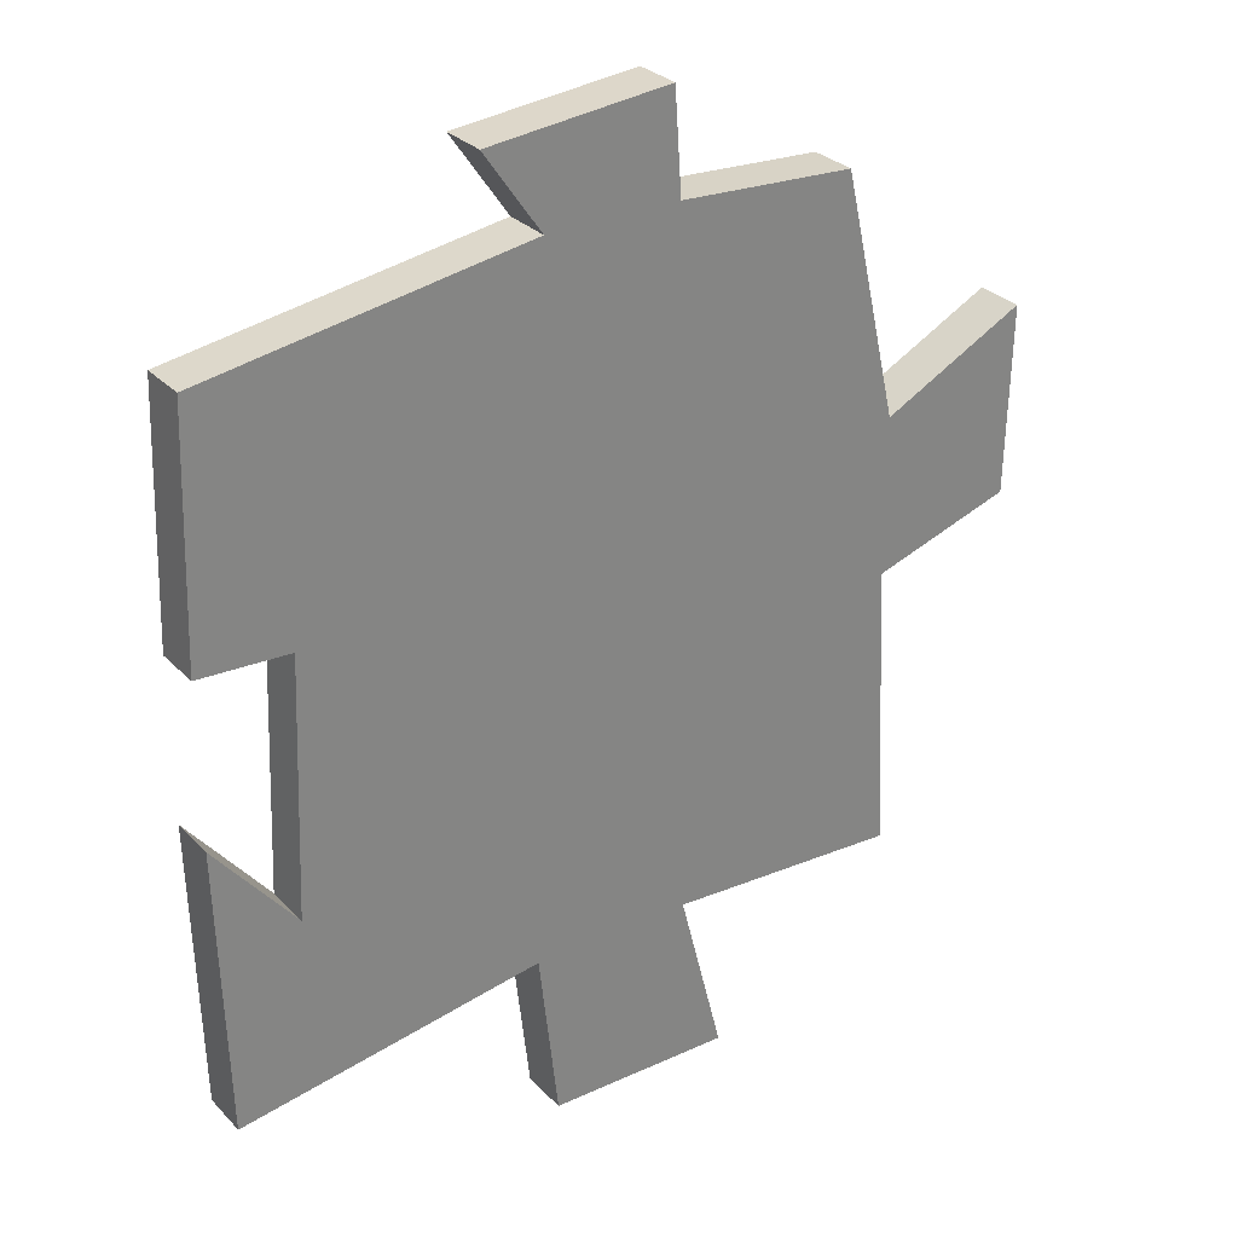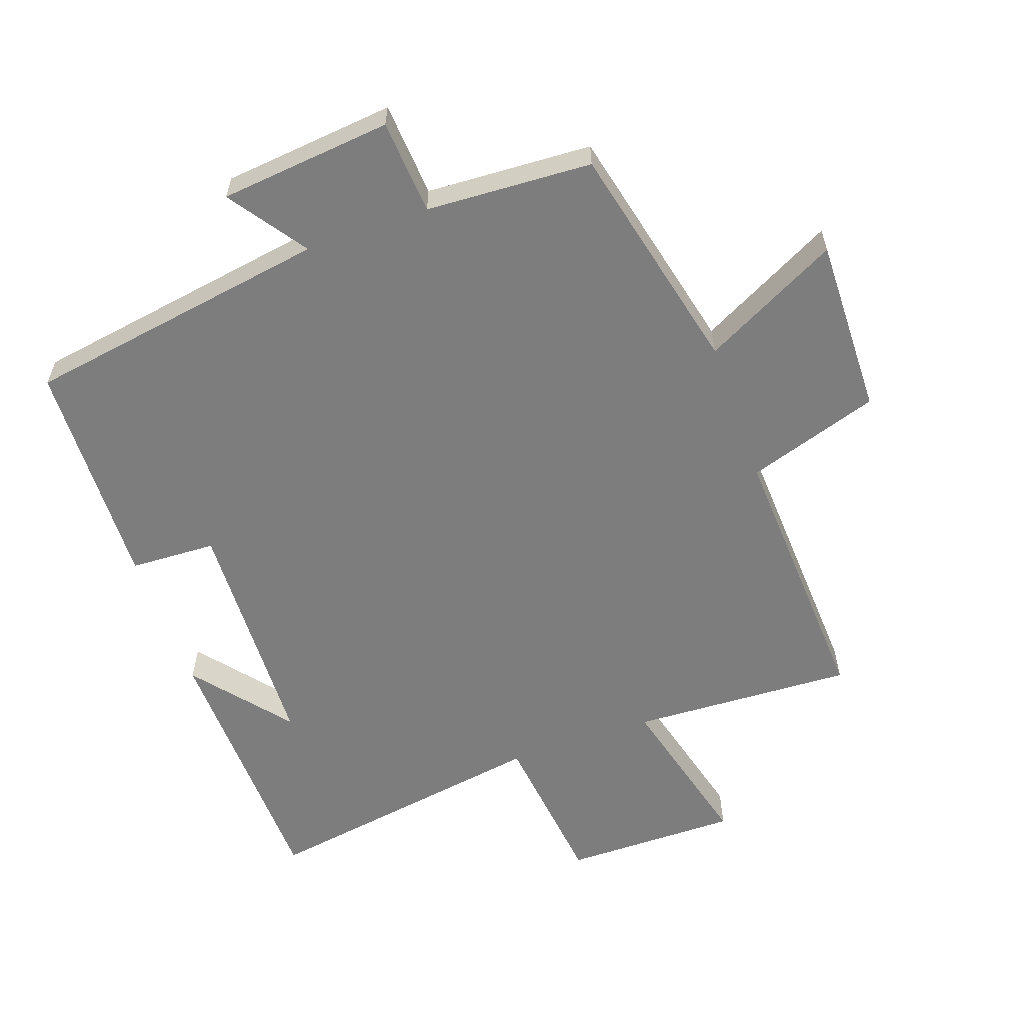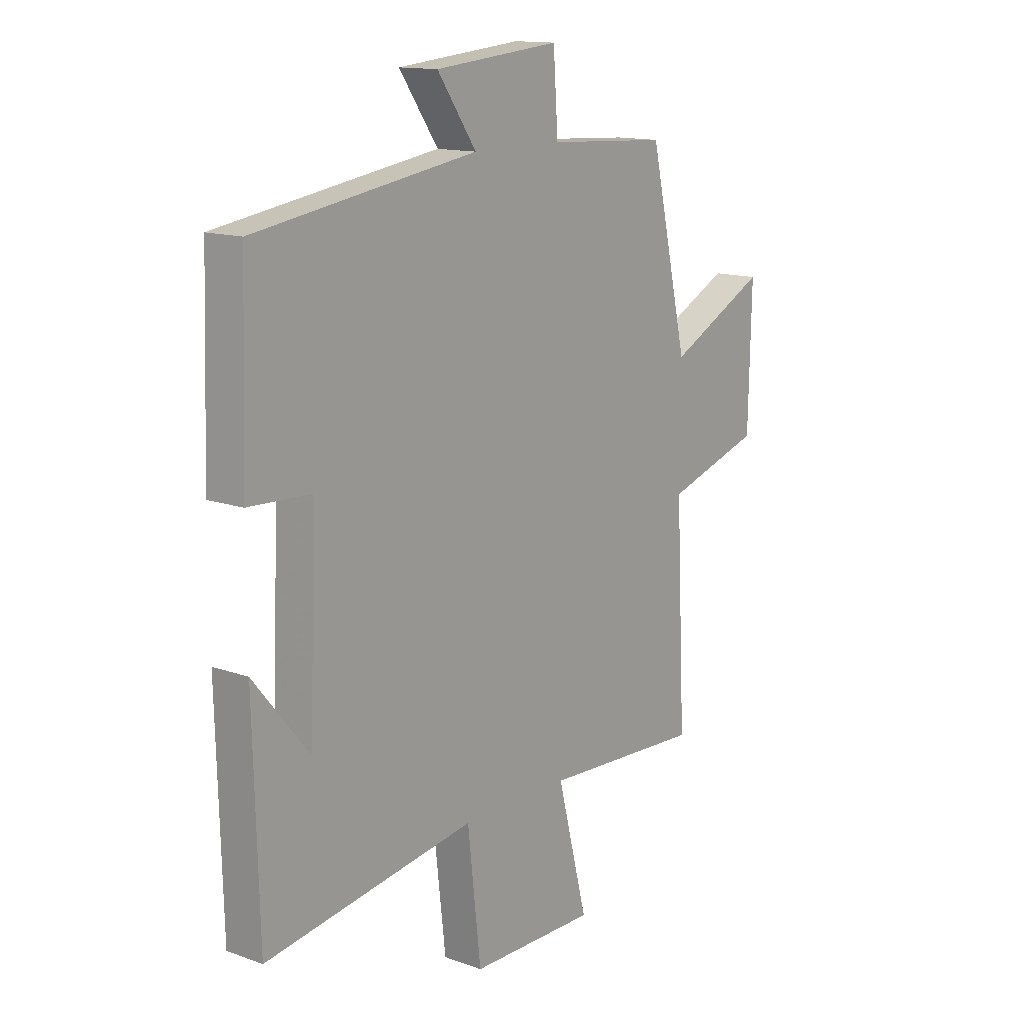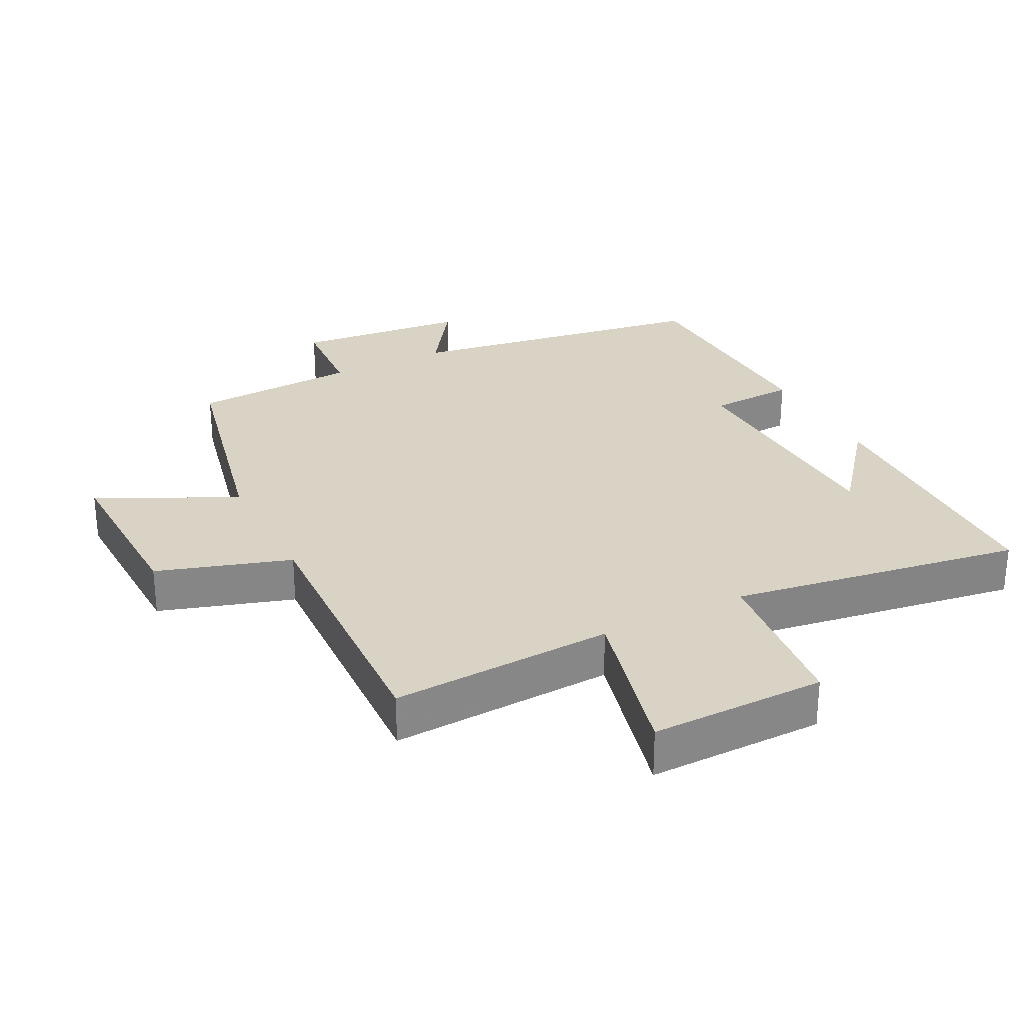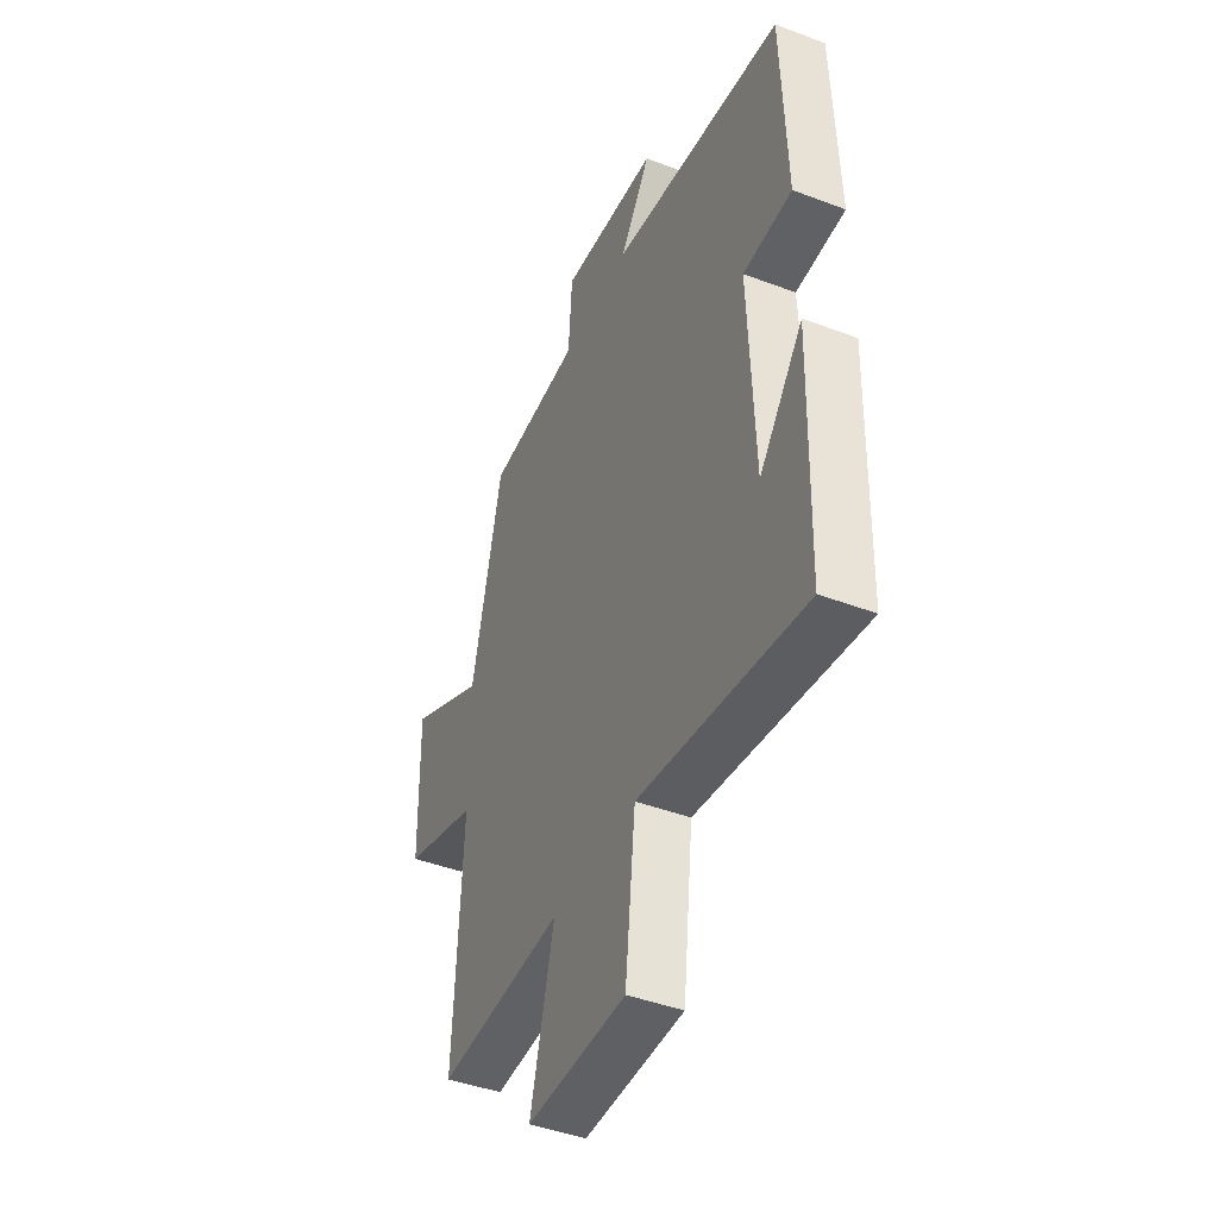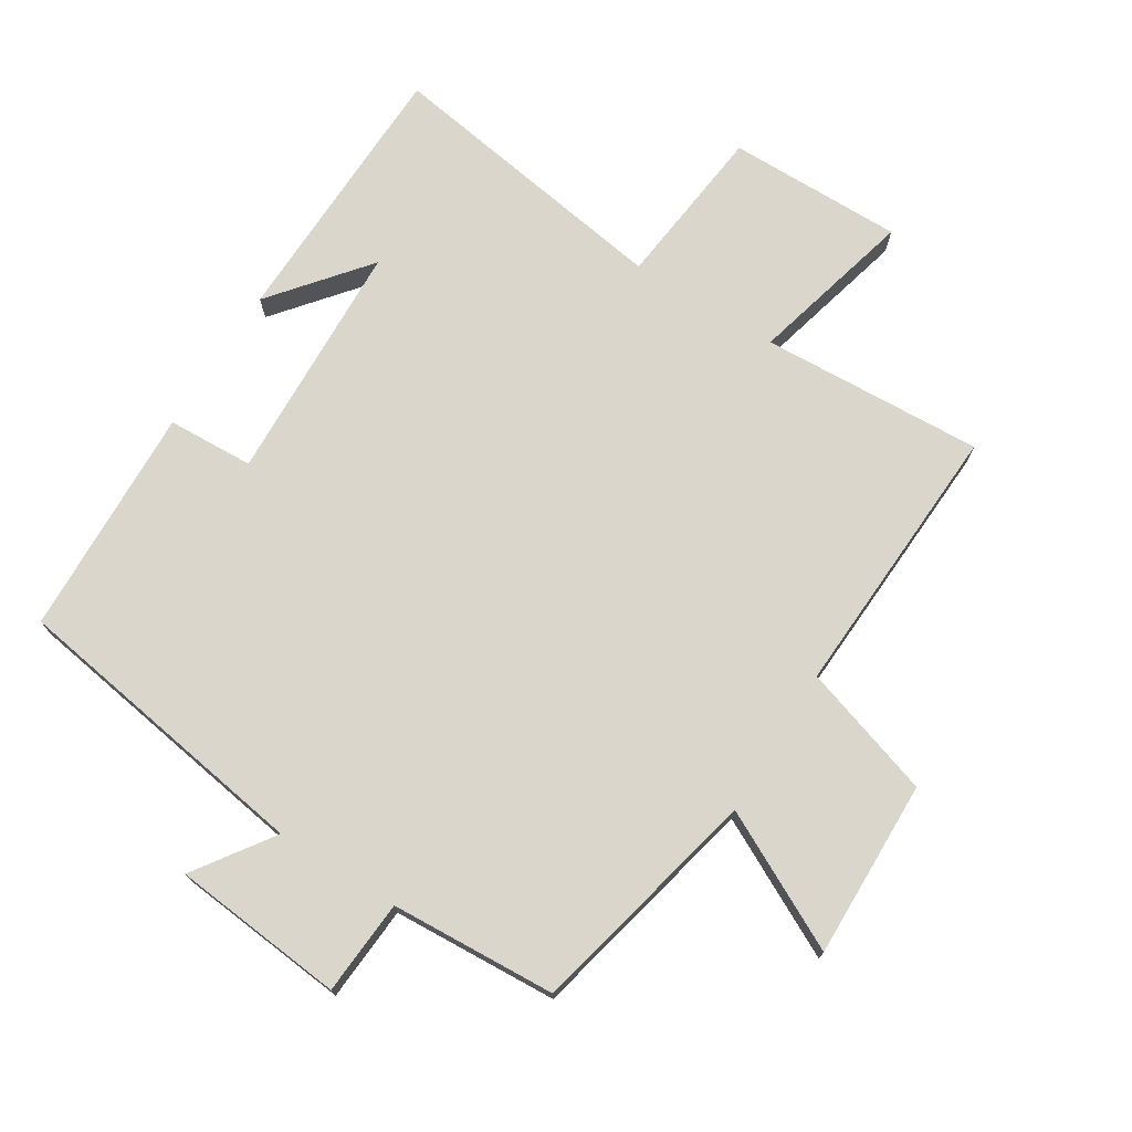
<metadata>
{"format":"obj","ext":"obj","renderer":"f3d","projection":"perspective","resolution":1024,"background":"white","views":[{"elev":29.4,"azim":-34.5,"up":"+Z"},{"elev":-59.1,"azim":19.6,"up":"+Y"},{"elev":14.0,"azim":-51.6,"up":"+Z"},{"elev":28.3,"azim":152.8,"up":"+Y"},{"elev":-44.0,"azim":-113.9,"up":"+Z"},{"elev":73.7,"azim":32.0,"up":"+Y"}]}
</metadata>
<code>
v -0.489 0.07 -0.569
v -0.5 0.07 -0.154
v -0.383 0.07 -0.298
v -0.369 0.07 0.07
v -0.5 0.07 0.076
v -0.488 0.07 0.427
v -0.023 0.07 0.5
v -0.105 0.07 0.618
v 0.157 0.07 0.644
v 0.167 0.07 0.5
v 0.419 0.07 0.486
v 0.5 0.07 0.133
v 0.707 0.07 0.239
v 0.701 0.07 -0.031
v 0.5 0.07 -0.095
v 0.521 0.07 -0.517
v 0.183 0.07 -0.5
v 0.247 0.07 -0.75
v -0.019 0.07 -0.748
v -0.047 0.07 -0.5
v -0.489 0 -0.569
v -0.5 0 -0.154
v -0.383 0 -0.298
v -0.369 0 0.07
v -0.5 0 0.076
v -0.488 0 0.427
v -0.023 0 0.5
v -0.105 0 0.618
v 0.157 0 0.644
v 0.167 0 0.5
v 0.419 0 0.486
v 0.5 0 0.133
v 0.707 0 0.239
v 0.701 0 -0.031
v 0.5 0 -0.095
v 0.521 0 -0.517
v 0.183 0 -0.5
v 0.247 0 -0.75
v -0.019 0 -0.748
v -0.047 0 -0.5
f 17 18 19 20
f 15 16 17
f 15 17 20
f 12 13 14 15
f 15 20 1
f 12 15 1
f 11 12 1
f 10 11 1
f 7 8 9 10
f 6 7 10
f 5 6 10
f 4 5 10
f 3 4 10
f 1 2 3
f 1 3 10
f 40 39 38 37
f 37 36 35
f 40 37 35
f 35 34 33 32
f 21 40 35
f 21 35 32
f 21 32 31
f 21 31 30
f 30 29 28 27
f 30 27 26
f 30 26 25
f 30 25 24
f 30 24 23
f 23 22 21
f 30 23 21
f 1 21 22 2
f 2 22 23 3
f 3 23 24 4
f 4 24 25 5
f 5 25 26 6
f 6 26 27 7
f 7 27 28 8
f 8 28 29 9
f 9 29 30 10
f 10 30 31 11
f 11 31 32 12
f 12 32 33 13
f 13 33 34 14
f 14 34 35 15
f 15 35 36 16
f 16 36 37 17
f 17 37 38 18
f 18 38 39 19
f 19 39 40 20
f 20 40 21 1

</code>
